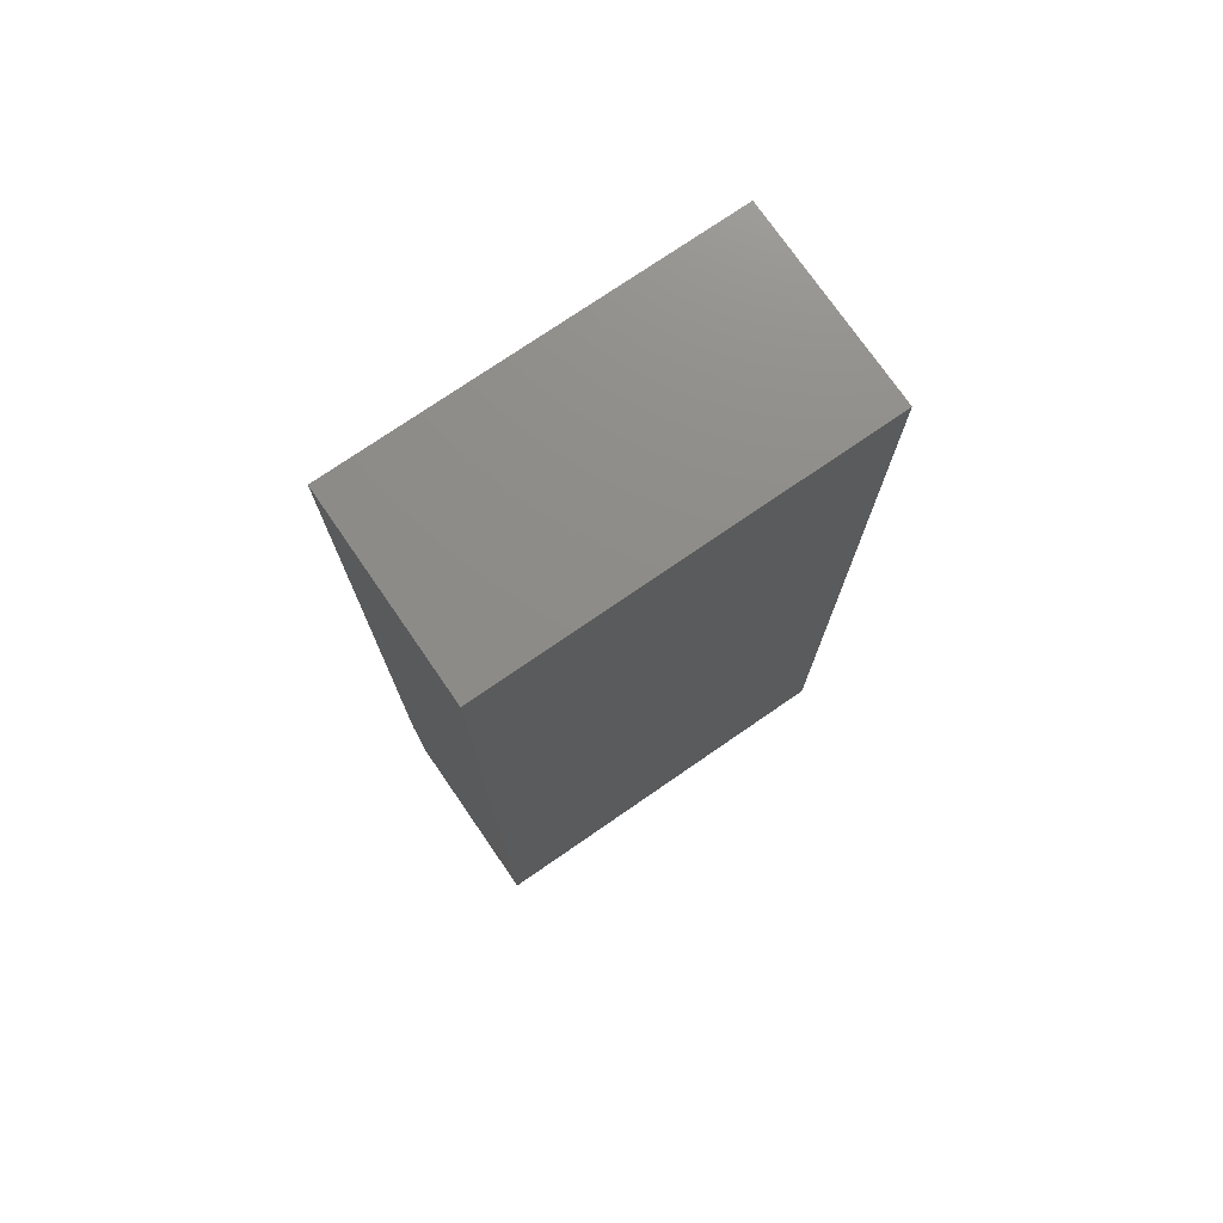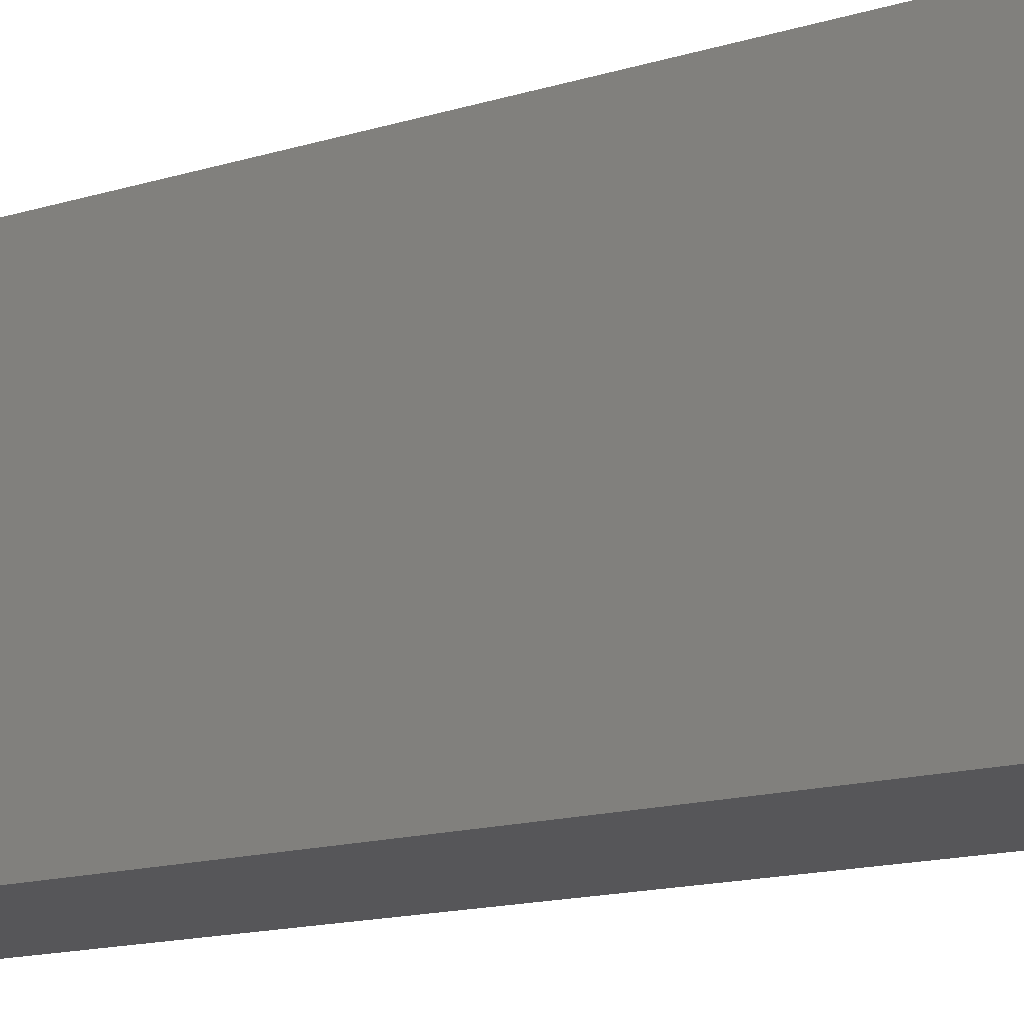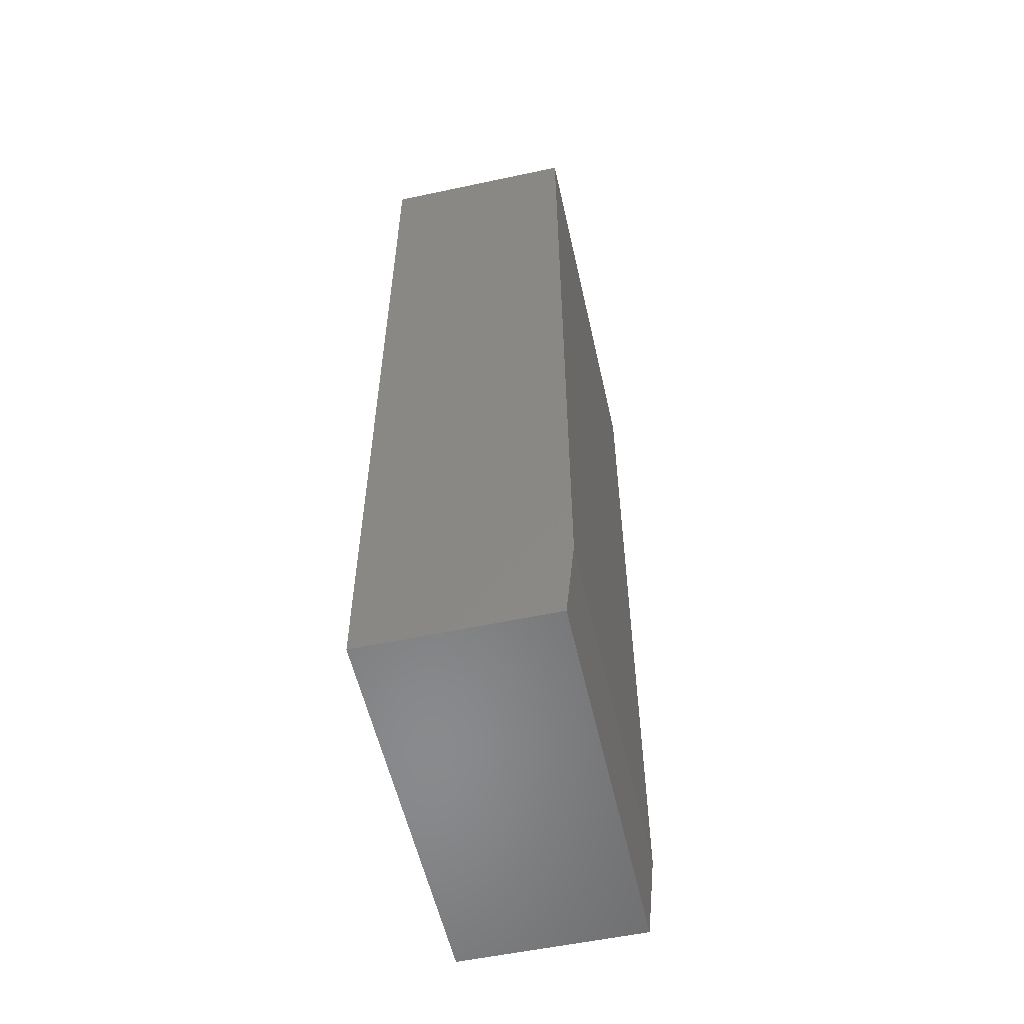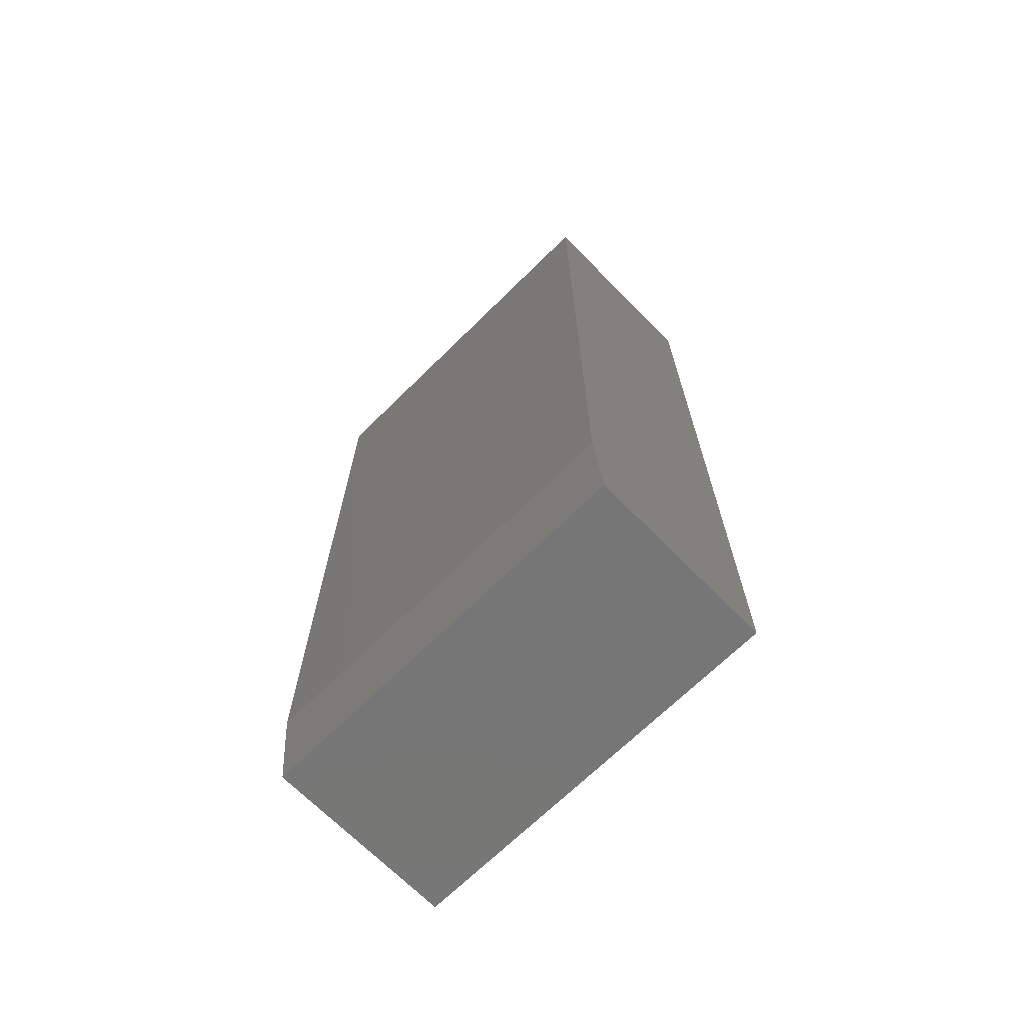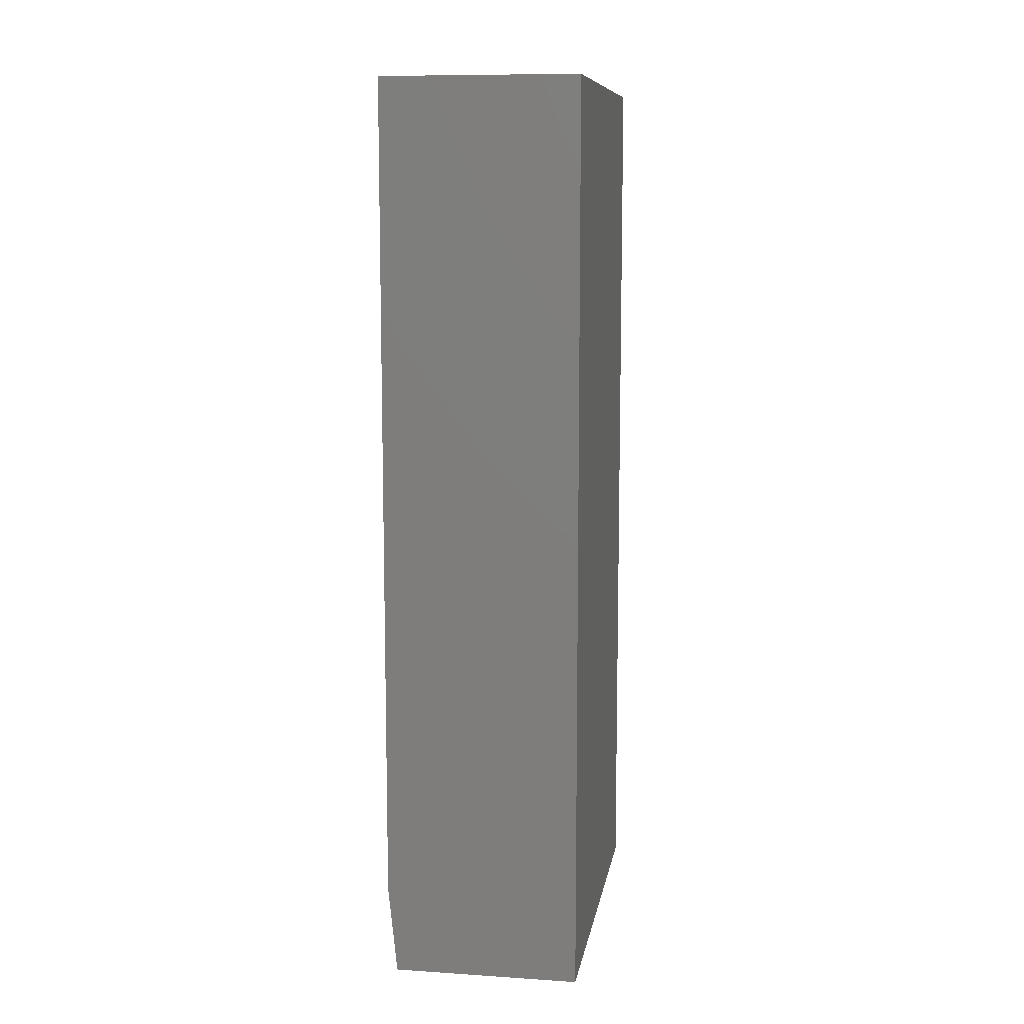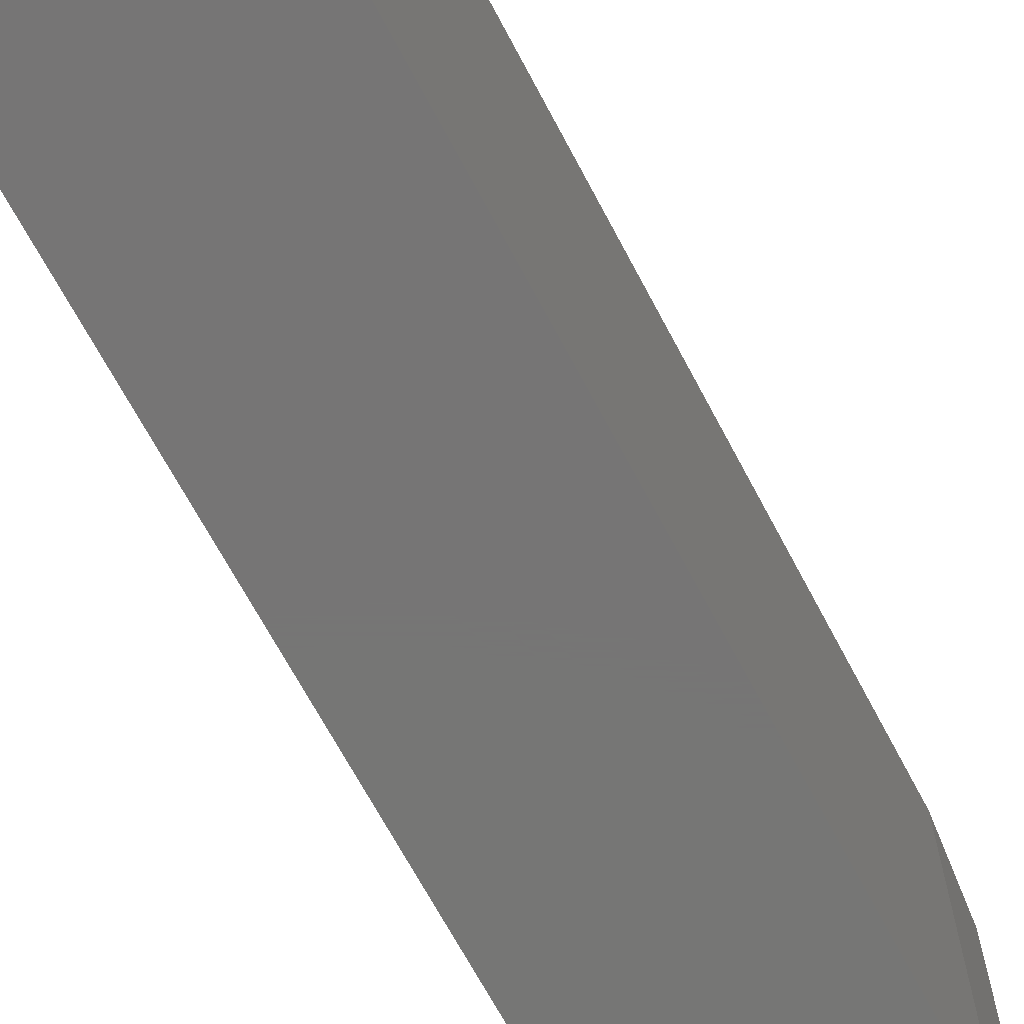
<metadata>
{"format":"stl","ext":"stl","renderer":"f3d","projection":"perspective","resolution":1024,"background":"white","views":[{"elev":74.9,"azim":-124.6,"up":"+Z"},{"elev":-16.1,"azim":121.5,"up":"+Y"},{"elev":-56.0,"azim":12.6,"up":"+Z"},{"elev":-68.8,"azim":134.6,"up":"+Z"},{"elev":9.9,"azim":-170.6,"up":"+Z"},{"elev":-68.0,"azim":27.9,"up":"+Y"}]}
</metadata>
<code>
# stl→obj: 10 verts, 16 faces
v -0.08594 0.1719 0.8047
v 0.08775 0.1719 0.8047
v -0.08594 0.1719 0
v 0.08775 0.1719 0.07812
v 0.07993 0.1719 0
v -0.08594 -0.1719 0
v -0.08594 -0.1719 0.8047
v 0.08775 -0.1719 0.8047
v 0.08775 -0.1719 0.07812
v 0.07993 -0.1719 0
f 1 2 3
f 3 2 4
f 3 4 5
f 3 6 1
f 1 6 7
f 8 7 9
f 9 7 6
f 9 6 10
f 6 3 10
f 10 3 5
f 9 4 8
f 8 4 2
f 9 10 4
f 4 10 5
f 7 8 1
f 1 8 2

</code>
